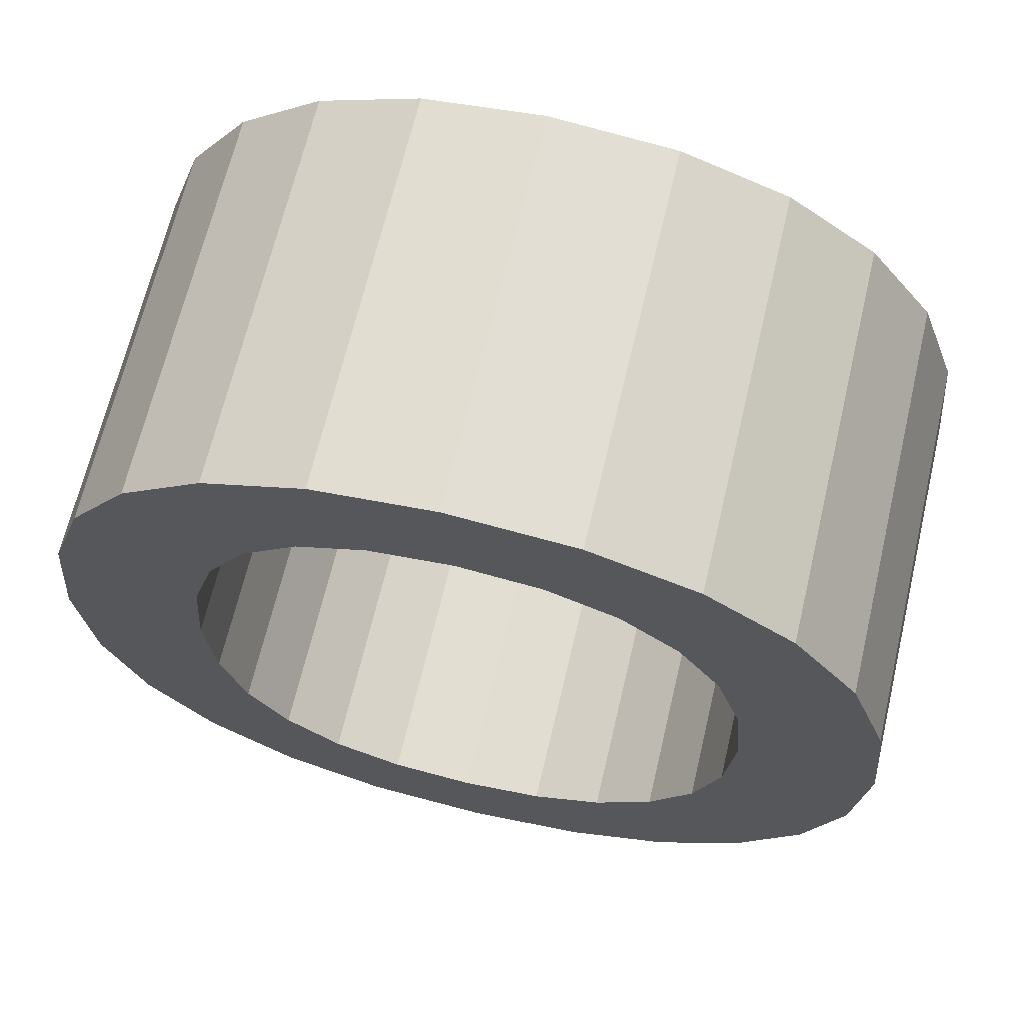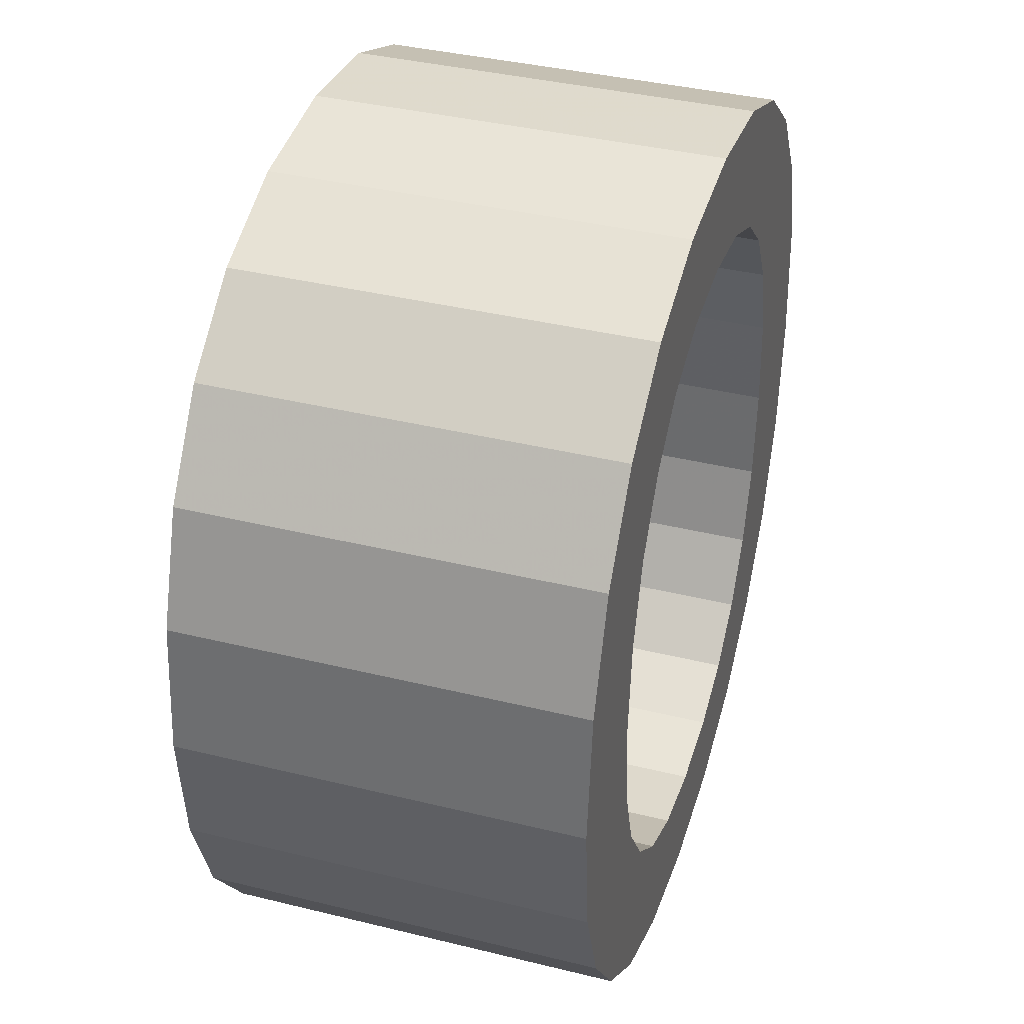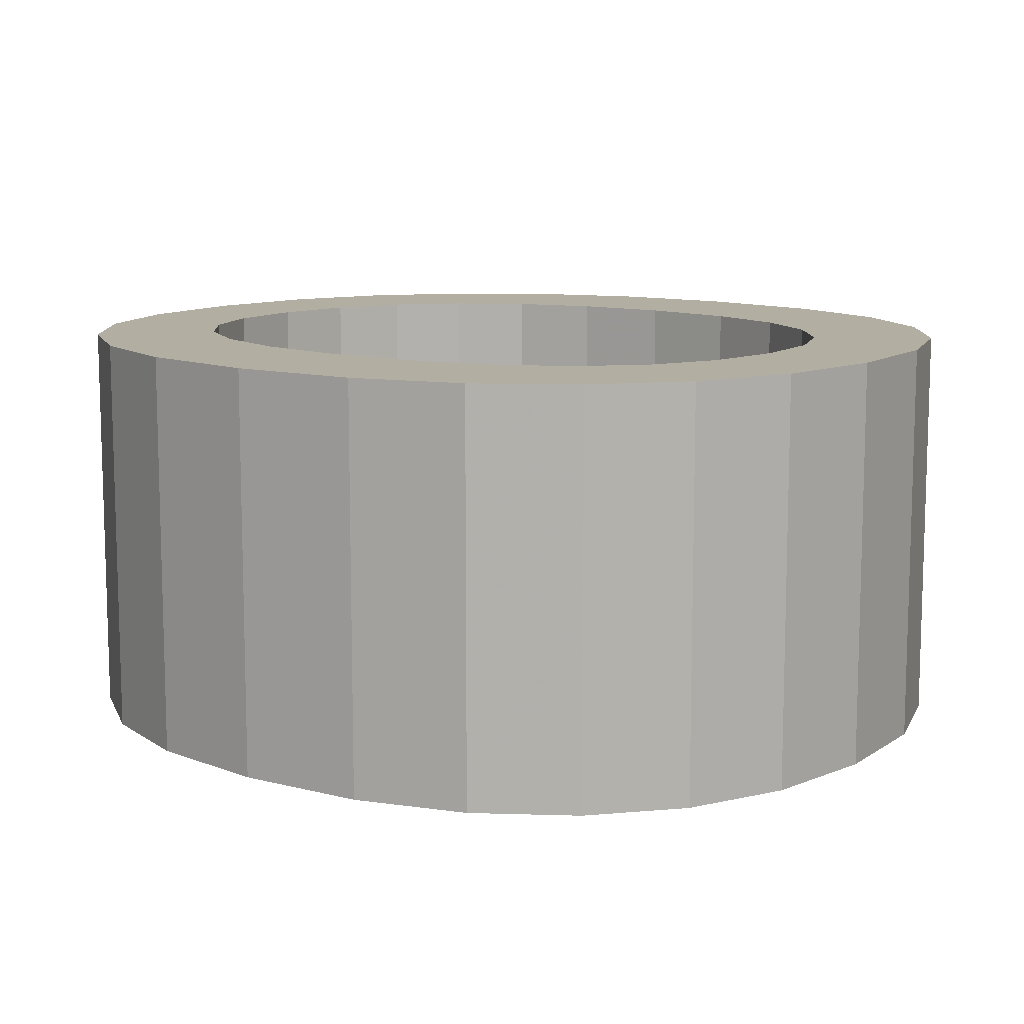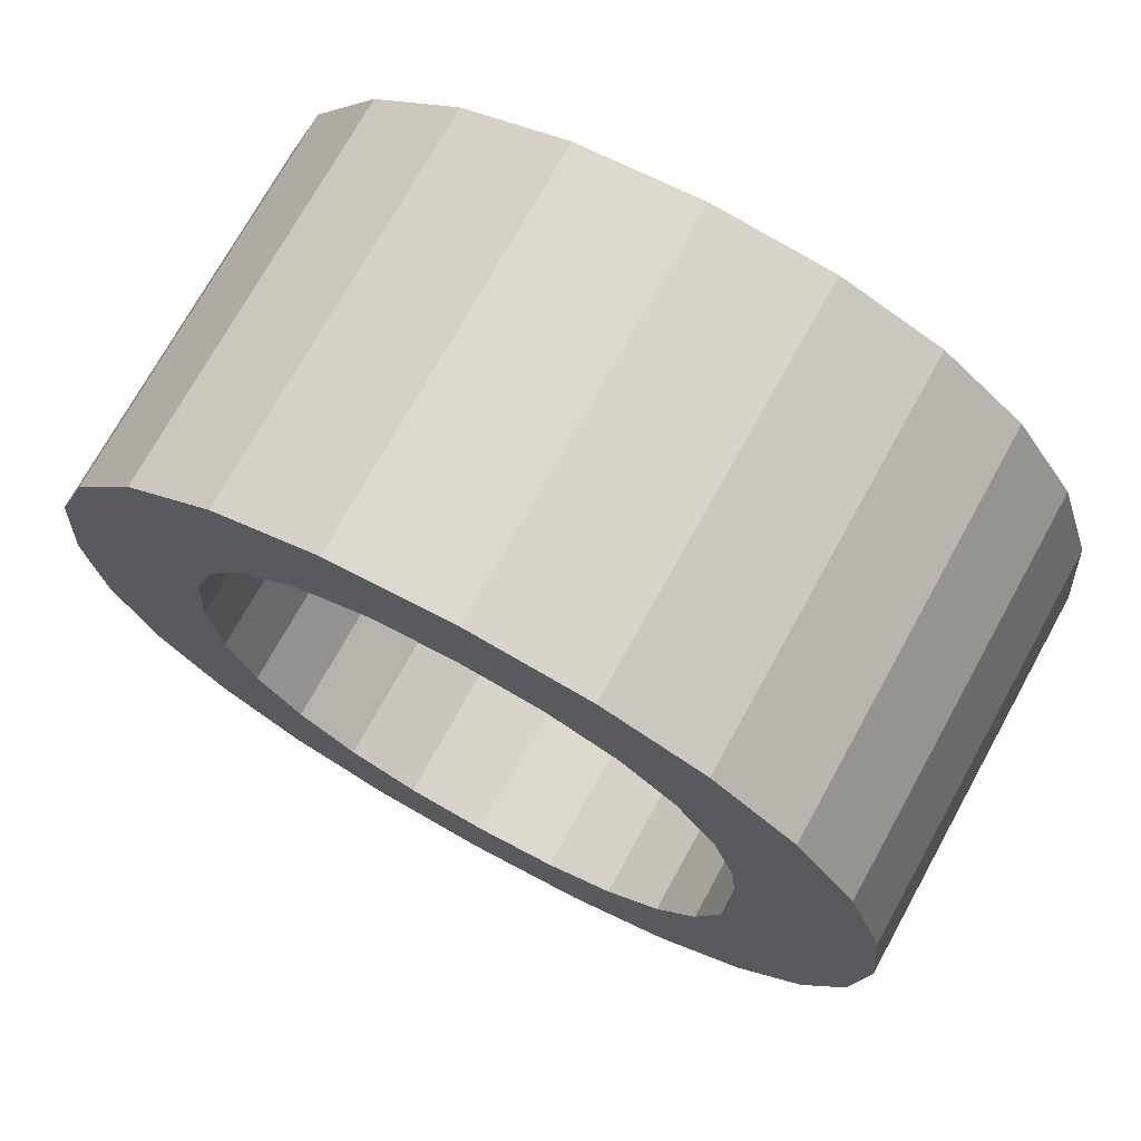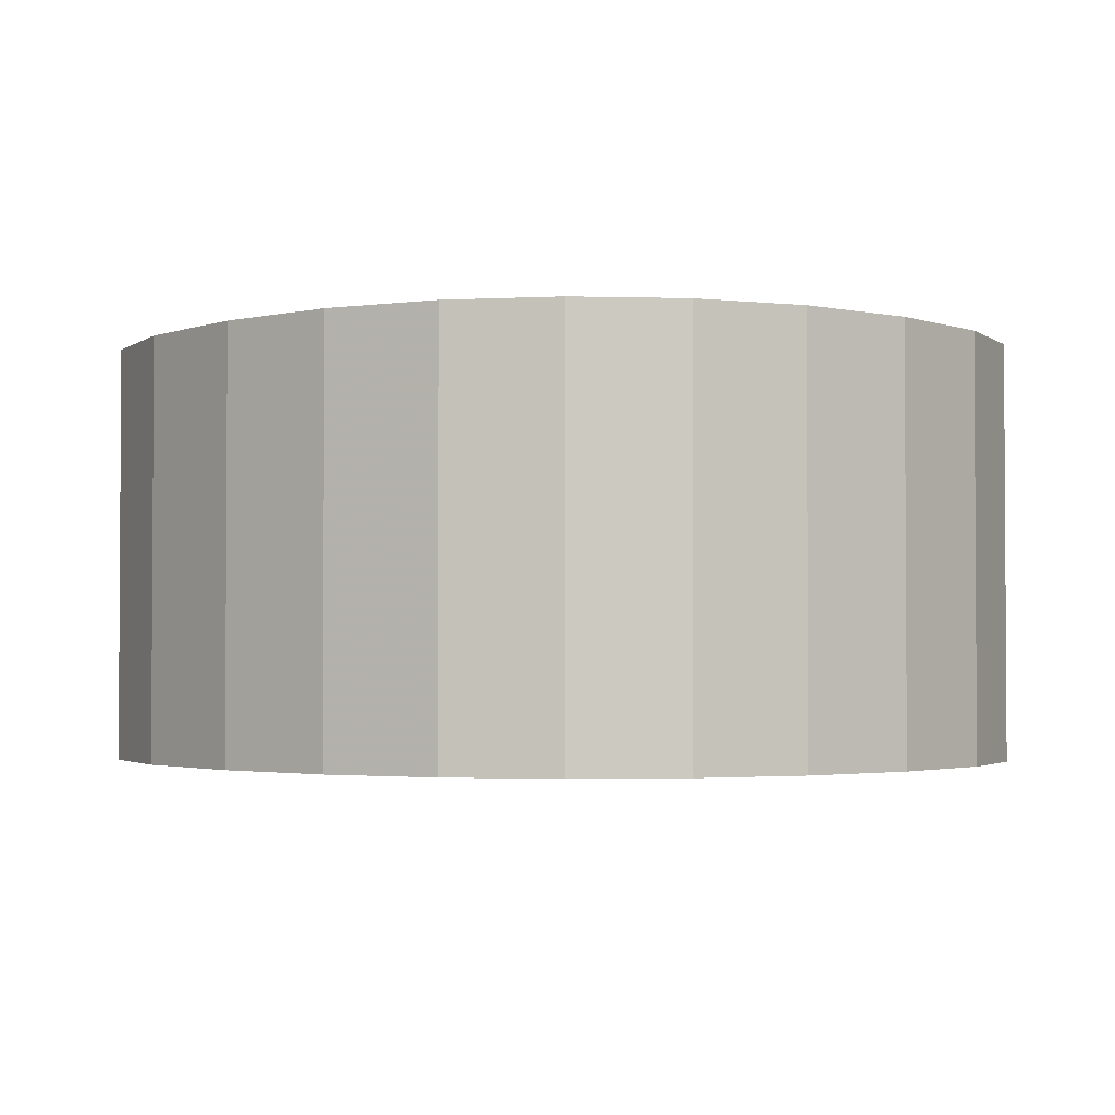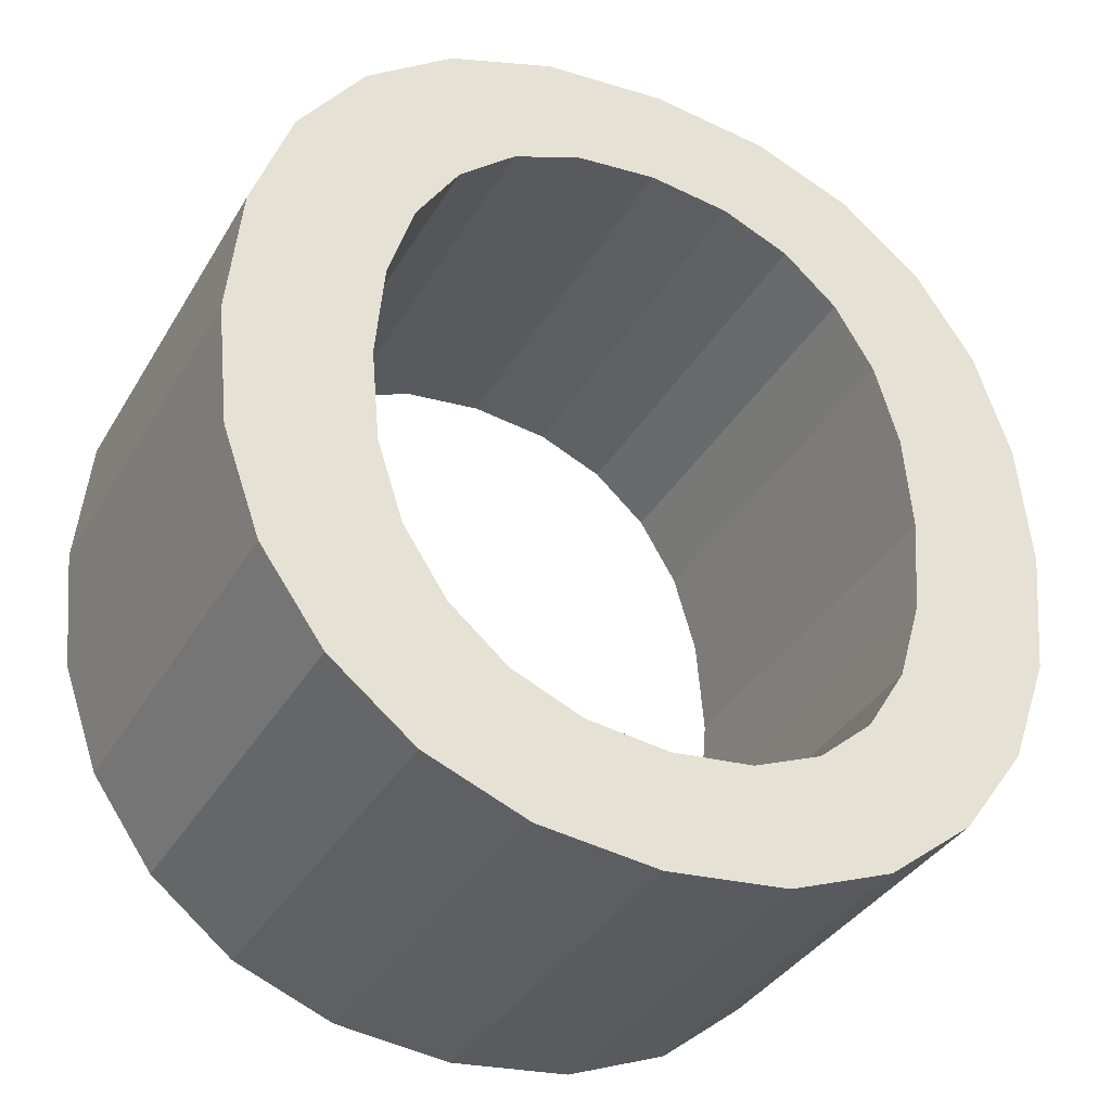
<metadata>
{"format":"obj","ext":"obj","renderer":"f3d","projection":"perspective","resolution":1024,"background":"white","views":[{"elev":66.8,"azim":-166.7,"up":"+Y"},{"elev":38.2,"azim":-72.7,"up":"+Y"},{"elev":10.7,"azim":128.3,"up":"+Z"},{"elev":72.8,"azim":28.9,"up":"+Y"},{"elev":-2.2,"azim":-44.0,"up":"+Z"},{"elev":-36.2,"azim":-27.1,"up":"+Y"}]}
</metadata>
<code>
o small_o
v -0.003904 -0.01197 0.2575
v -0.009421 -0.01465 0.2575
v -0.01122 -0.003631 0.2575
v -0.01154 -0.000116 0.2575
v -0.0149 -0.008858 0.2575
v -0.01122 0.00353 0.2575
v -0.01631 -0.004904 0.2575
v -0.01027 0.00661 0.2575
v -0.01678 -0.000303 0.2575
v -0.008673 0.009127 0.2575
v -0.01629 0.004667 0.2575
v -0.006533 0.01099 0.2575
v -0.01482 0.008855 0.2575
v -0.01238 0.01226 0.2575
v -0.005151 0.01628 0.2575
v -0.000506 0.01678 0.2575
v 0.007619 0.01483 0.2575
v 0.0142 0.005014 0.2575
v 0.01273 -0.008636 0.2575
v 0.003261 -0.01613 0.2575
v 0.007121 -0.01459 0.2575
v -0.00088 0.01248 0.2575
v 0.00217 0.01212 0.2575
v 0.00471 0.01104 0.2575
v 0.006741 0.009236 0.2575
v 0.008222 0.00677 0.2575
v -0.00088 -0.01234 0.2575
v 0.009407 9e-06 0.2575
v -0.003904 -0.01197 0.2425
v -0.005655 -0.01614 0.2425
v -0.01025 -0.006613 0.2425
v -0.009421 -0.01465 0.2425
v -0.0149 -0.008858 0.2425
v -0.01122 0.00353 0.2425
v -0.01631 -0.004904 0.2425
v -0.01629 0.004667 0.2425
v -0.006533 0.01099 0.2425
v -0.01482 0.008855 0.2425
v -0.01238 0.01226 0.2425
v -0.009109 0.01477 0.2425
v -0.005151 0.01628 0.2425
v -0.000506 0.01678 0.2425
v 0.003905 0.01629 0.2425
v 0.007619 0.01483 0.2425
v 0.01064 0.01238 0.2425
v 0.0142 0.005014 0.2425
v 0.01464 0.000196 0.2425
v 0.01416 -0.004558 0.2425
v 0.01273 -0.008636 0.2425
v 0.003261 -0.01613 0.2425
v -0.003935 0.0121 0.2425
v -0.00088 0.01248 0.2425
v 0.00217 0.01212 0.2425
v 0.00911 0.003694 0.2425
v 0.008222 -0.006683 0.2425
v 0.006741 -0.009125 0.2425
v -0.001254 -0.01664 0.2575
v -0.001254 -0.01664 0.2425
v -0.005655 -0.01614 0.2575
v -0.01255 -0.01216 0.2425
v -0.01255 -0.01216 0.2575
v -0.01678 -0.000303 0.2425
v -0.009109 0.01477 0.2575
v 0.003905 0.01629 0.2575
v 0.01064 0.01238 0.2575
v 0.01286 0.009076 0.2425
v 0.01286 0.009076 0.2575
v 0.01464 0.000196 0.2575
v 0.01416 -0.004558 0.2575
v 0.01033 -0.01204 0.2425
v 0.01033 -0.01204 0.2575
v 0.007121 -0.01459 0.2425
v -0.003935 0.0121 0.2575
v -0.008673 0.009127 0.2425
v -0.01027 0.00661 0.2425
v -0.01154 -0.000116 0.2425
v -0.01122 -0.003631 0.2425
v -0.01025 -0.006613 0.2575
v -0.008642 -0.009062 0.2425
v -0.008642 -0.009062 0.2575
v -0.006491 -0.01088 0.2425
v -0.006491 -0.01088 0.2575
v -0.00088 -0.01234 0.2425
v 0.00217 -0.01198 0.2425
v 0.00217 -0.01198 0.2575
v 0.00471 -0.01091 0.2425
v 0.00471 -0.01091 0.2575
v 0.006741 -0.009125 0.2575
v 0.008222 -0.006683 0.2575
v 0.00911 -0.003638 0.2425
v 0.00911 -0.003638 0.2575
v 0.009407 9e-06 0.2425
v 0.00911 0.003694 0.2575
v 0.008222 0.00677 0.2425
v 0.006741 0.009236 0.2425
v 0.00471 0.01104 0.2425
f 57 82 80
f 57 1 82
f 80 59 57
f 78 59 80
f 78 2 59
f 3 2 78
f 3 61 2
f 4 61 3
f 4 5 61
f 6 5 4
f 6 7 5
f 8 7 6
f 8 9 7
f 10 9 8
f 10 11 9
f 12 11 10
f 12 13 11
f 12 14 13
f 14 15 63
f 15 64 16
f 64 65 17
f 65 18 67
f 18 69 68
f 69 71 19
f 71 20 21
f 20 1 57
f 73 14 12
f 22 14 73
f 22 15 14
f 23 15 22
f 24 15 23
f 24 64 15
f 25 64 24
f 26 64 25
f 26 65 64
f 26 18 65
f 18 71 69
f 20 27 1
f 20 85 27
f 93 18 26
f 28 18 93
f 91 18 28
f 89 18 91
f 71 85 20
f 71 87 85
f 89 71 18
f 88 71 89
f 88 87 71
f 79 81 58
f 81 29 58
f 58 30 79
f 79 30 31
f 30 32 31
f 31 32 77
f 32 60 77
f 77 60 76
f 60 33 76
f 76 33 34
f 33 35 34
f 34 35 75
f 35 62 75
f 75 62 74
f 62 36 74
f 74 36 37
f 36 38 37
f 38 39 37
f 40 41 39
f 42 43 41
f 44 45 43
f 66 46 45
f 47 48 46
f 49 70 48
f 72 50 70
f 58 29 50
f 37 39 51
f 51 39 52
f 39 41 52
f 52 41 53
f 53 41 96
f 41 43 96
f 96 43 95
f 95 43 94
f 43 45 94
f 45 46 94
f 48 70 46
f 29 83 50
f 83 84 50
f 94 46 54
f 54 46 92
f 92 46 90
f 90 46 55
f 50 84 70
f 84 86 70
f 46 70 55
f 55 70 56
f 70 86 56
f 57 30 58
f 57 59 30
f 59 32 30
f 59 2 32
f 2 60 32
f 2 61 60
f 61 33 60
f 61 5 33
f 5 35 33
f 5 7 35
f 7 62 35
f 7 9 62
f 9 36 62
f 9 11 36
f 11 38 36
f 11 13 38
f 13 39 38
f 13 14 39
f 14 40 39
f 14 63 40
f 63 41 40
f 63 15 41
f 15 42 41
f 15 16 42
f 16 43 42
f 16 64 43
f 64 44 43
f 64 17 44
f 17 45 44
f 17 65 45
f 65 66 45
f 65 67 66
f 67 46 66
f 67 18 46
f 18 47 46
f 18 68 47
f 68 48 47
f 68 69 48
f 69 49 48
f 69 19 49
f 19 70 49
f 19 71 70
f 71 72 70
f 71 21 72
f 21 50 72
f 21 20 50
f 20 58 50
f 20 57 58
f 22 51 52
f 22 73 51
f 73 37 51
f 73 12 37
f 12 74 37
f 12 10 74
f 10 75 74
f 10 8 75
f 8 34 75
f 8 6 34
f 6 76 34
f 6 4 76
f 4 77 76
f 4 3 77
f 3 31 77
f 3 78 31
f 78 79 31
f 78 80 79
f 80 81 79
f 80 82 81
f 82 29 81
f 82 1 29
f 1 83 29
f 1 27 83
f 27 84 83
f 27 85 84
f 85 86 84
f 85 87 86
f 87 56 86
f 87 88 56
f 88 55 56
f 88 89 55
f 89 90 55
f 89 91 90
f 91 92 90
f 91 28 92
f 28 54 92
f 28 93 54
f 93 94 54
f 93 26 94
f 26 95 94
f 26 25 95
f 25 96 95
f 25 24 96
f 24 53 96
f 24 23 53
f 23 52 53
f 23 22 52

</code>
